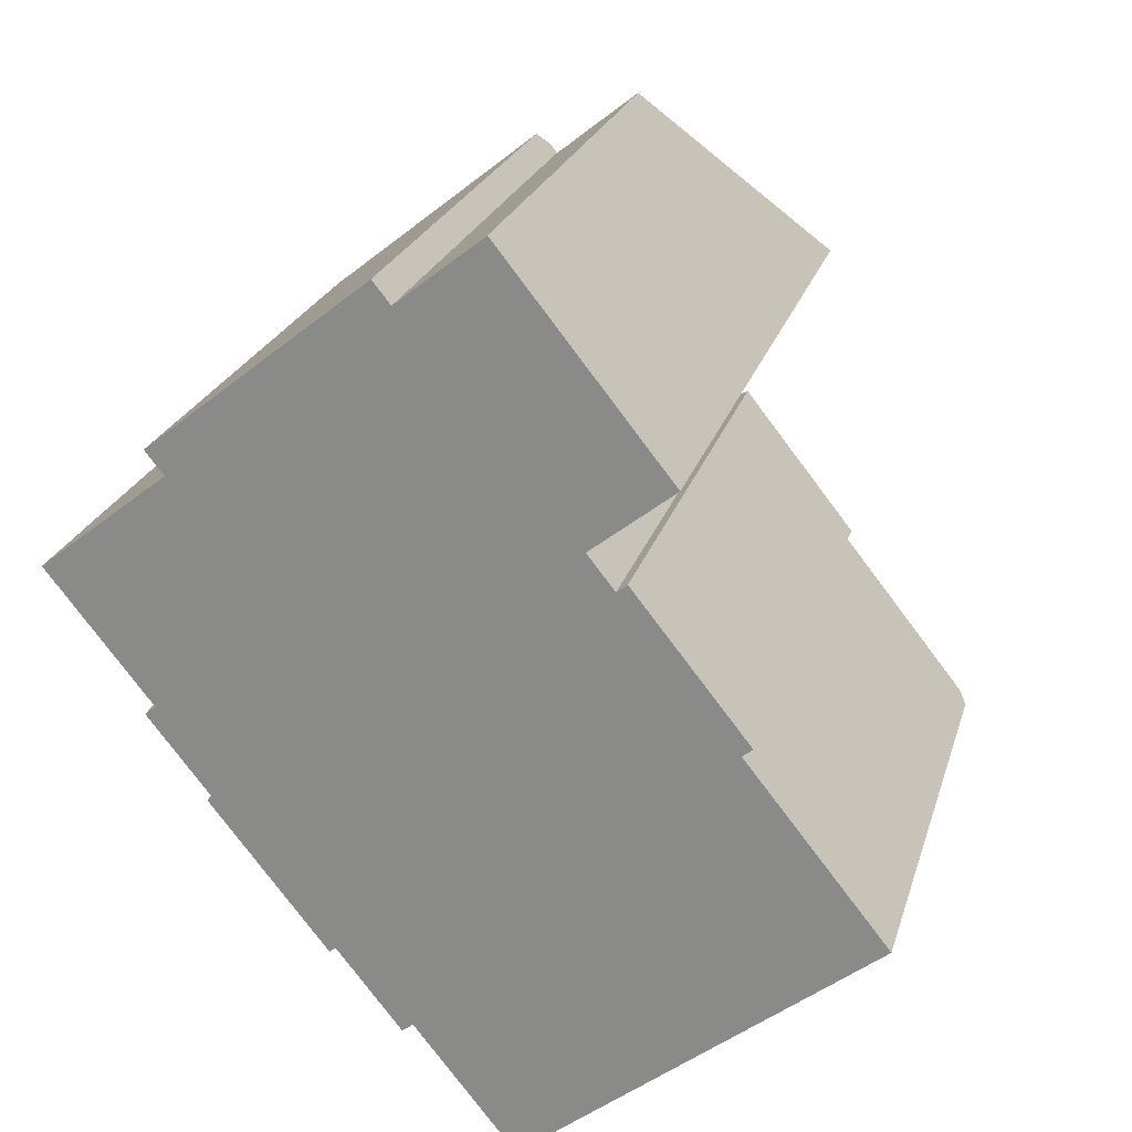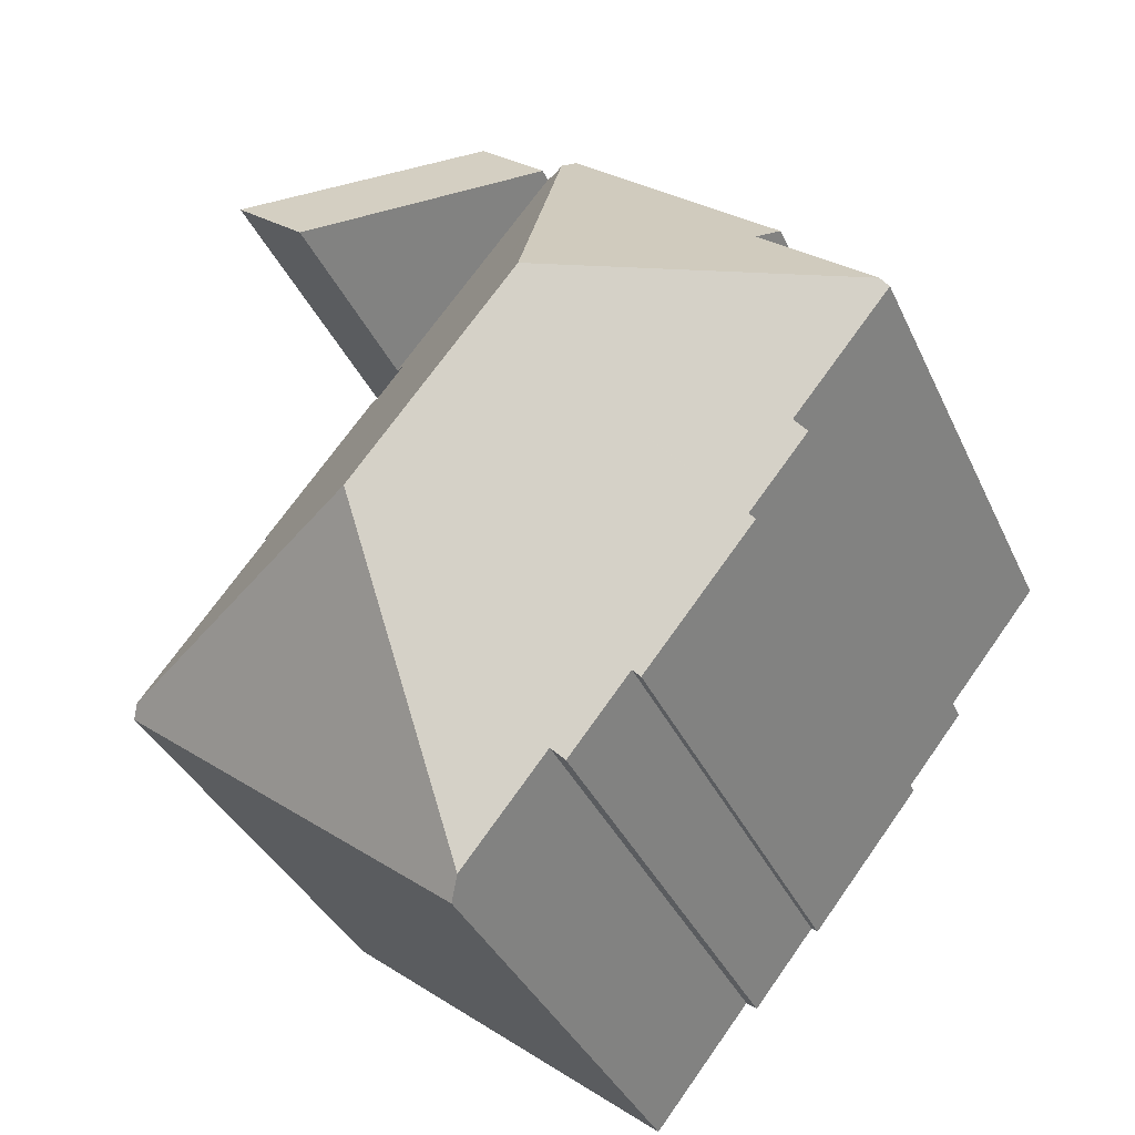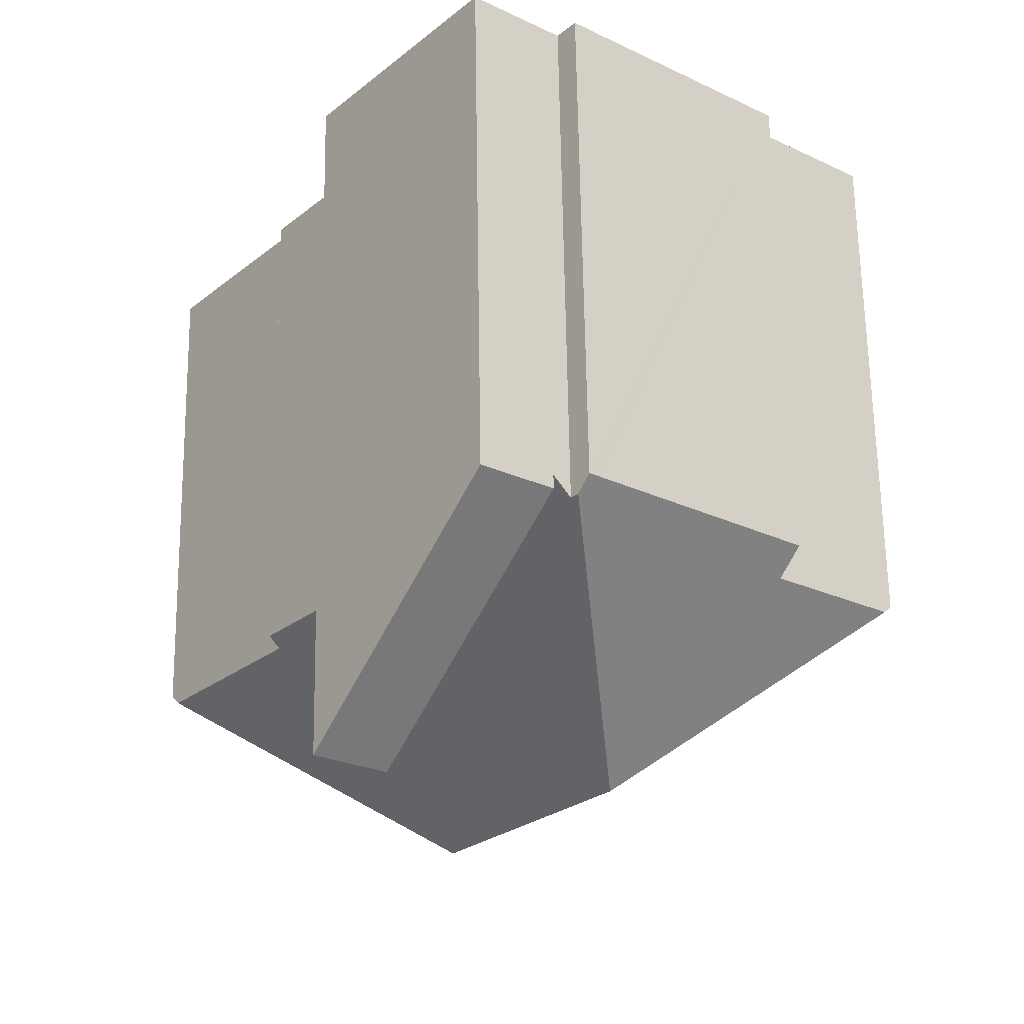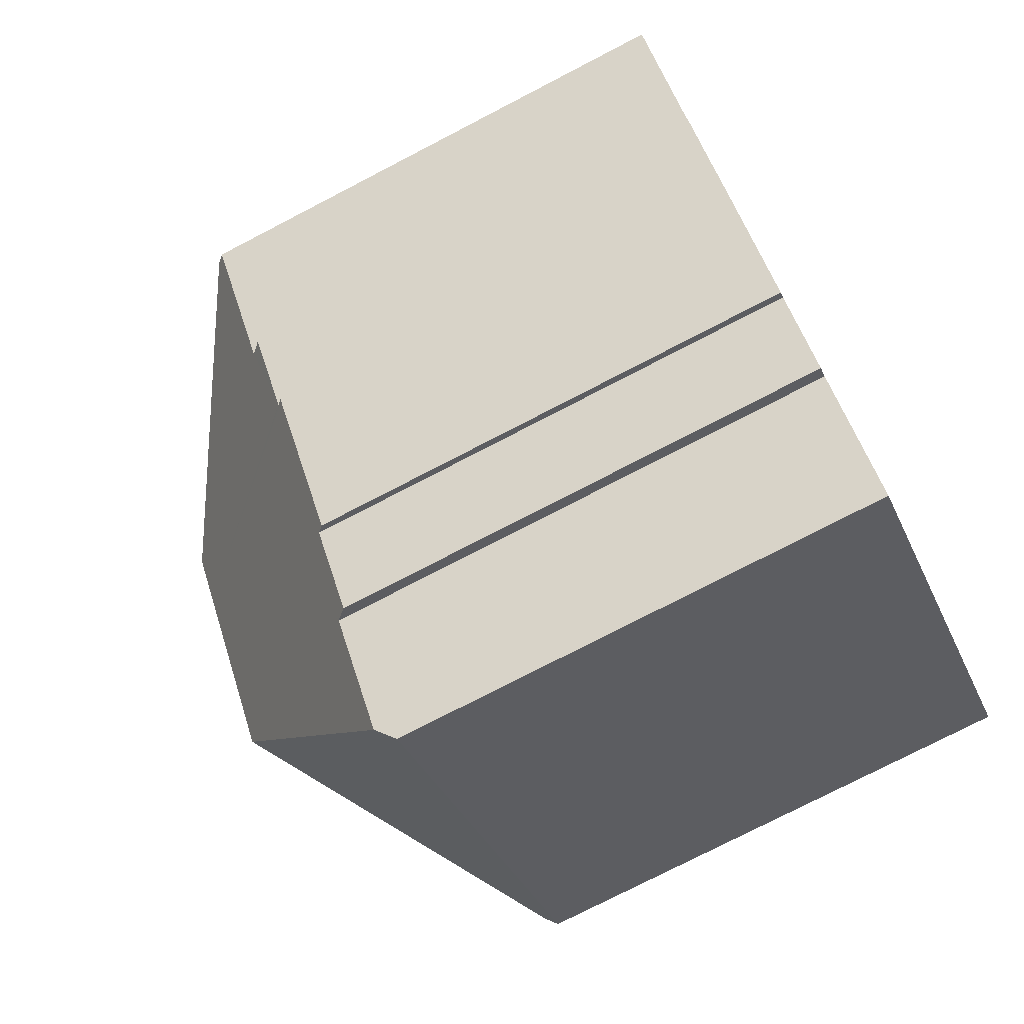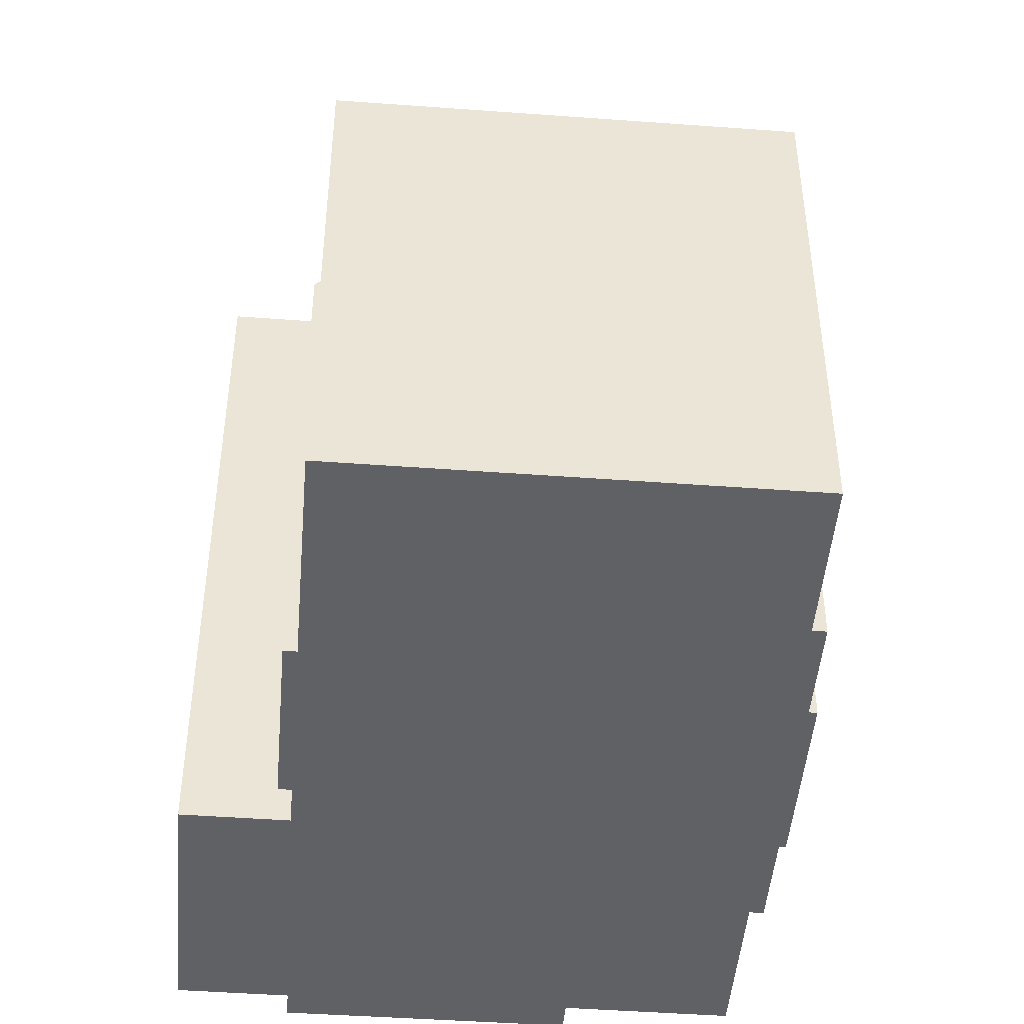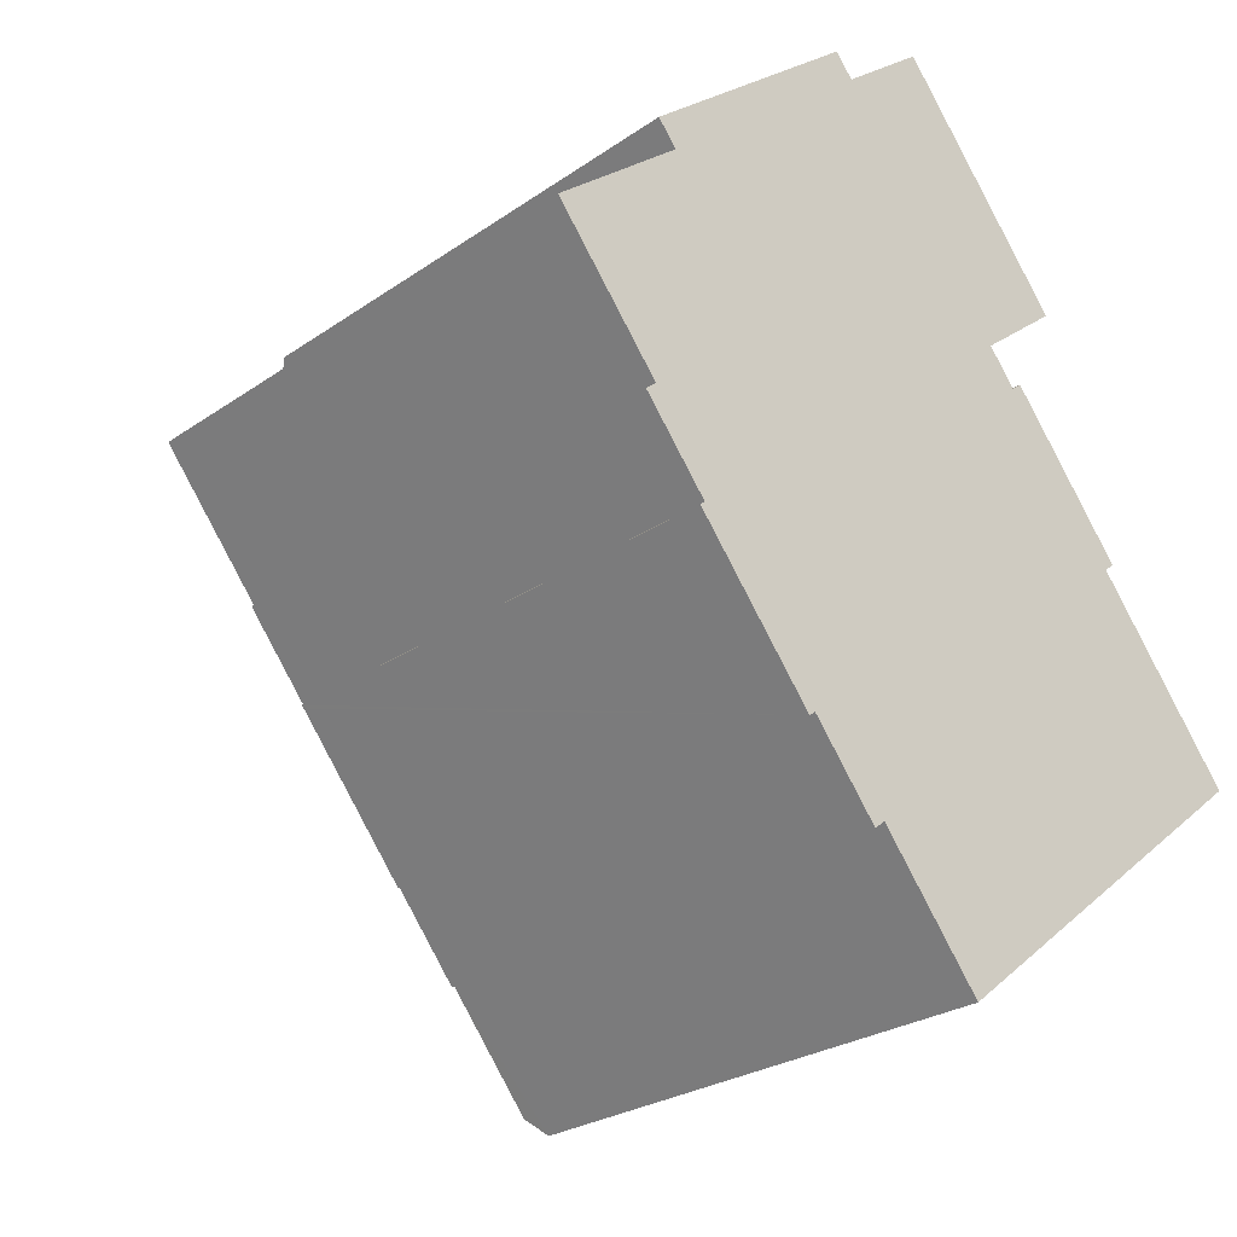
<metadata>
{"format":"obj","ext":"obj","renderer":"f3d","projection":"perspective","resolution":1024,"background":"white","views":[{"elev":23.1,"azim":15.0,"up":"+Z"},{"elev":-36.0,"azim":-157.9,"up":"+Z"},{"elev":65.1,"azim":179.1,"up":"+Z"},{"elev":-76.3,"azim":-62.6,"up":"+Z"},{"elev":-47.1,"azim":136.8,"up":"+Y"},{"elev":-25.7,"azim":-42.1,"up":"+Z"}]}
</metadata>
<code>
v  15.14 21.21 2.283
v  12.33 15.23 9.891
v  17.12 21.22 3.854
v  10.35 15.23 8.321
v  12.33 -6.056e-16 9.891
v  10.35 -5.095e-16 8.321
v  17.12 -2.36e-16 3.854
v  15.14 -1.398e-16 2.283
v  13.46 20.87 -6.831
v  18.82 15.23 -3.117
v  22.6 15.23 -7.884
v  15.84 14.9 1.243
v  15.54 15.23 1.006
v  14.82 15.23 1.914
v  14.77 15.23 1.984
v  10.35 14.81 8.321
v  15.14 14.81 2.283
v  9.738 20.87 -2.139
v  9.88 15.34 7.947
v  9.688 15.34 8.189
v  8.666 20.87 -0.787
v  19.11 14.9 -2.882
v  12.84 14.9 -16.11
v  22.84 14.9 -8.179
v  12.45 15.44 -15.62
v  0.22 15.65 0.175
v  2.971 15.41 -3.744
v  0 15.41 9.433e-16
v  4.442 15.06 -6.238
v  2.659 15.06 -3.991
v  4.297 14.9 -6.354
v  4.357 14.9 -6.43
v  7.615 14.9 -10.54
v  7.795 15.1 -10.39
v  9.637 15.1 -12.72
v  9.949 15.44 -12.47
v  9.391 14.92 8.563
v  9.022 14.9 8.297
v  9.376 14.9 8.582
v  3.569 14.92 3.923
v  3.119 14.92 3.568
v  3.184 15.01 3.486
v  3.651 15.66 2.897
v  18.82 1.909e-16 -3.117
v  22.84 5.008e-16 -8.179
v  22.6 4.828e-16 -7.884
v  9.88 -4.866e-16 7.947
v  9.391 -5.243e-16 8.563
v  9.376 -5.255e-16 8.582
v  9.688 -5.014e-16 8.189
v  14.77 -1.215e-16 1.984
v  15.54 -6.16e-17 1.006
v  14.82 -1.172e-16 1.914
v  15.84 -7.611e-17 1.243
v  19.11 1.765e-16 -2.882
v  4.442 3.82e-16 -6.238
v  4.297 3.891e-16 -6.354
v  2.971 2.293e-16 -3.744
v  2.659 2.444e-16 -3.991
v  3.651 -1.774e-16 2.897
v  0 0 0
v  0.22 -1.072e-17 0.175
v  3.119 -2.185e-16 3.568
v  9.022 -5.08e-16 8.297
v  3.569 -2.402e-16 3.923
v  12.84 9.865e-16 -16.11
v  9.949 7.634e-16 -12.47
v  9.637 7.786e-16 -12.72
v  7.795 6.364e-16 -10.39
v  7.615 6.451e-16 -10.54
v  12.45 9.564e-16 -15.62
v  4.357 3.937e-16 -6.43
v  3.184 -2.135e-16 3.486
g defaultobject
f 1 2 3
f 2 1 4
f 4 5 2
f 5 4 6
f 2 7 3
f 7 2 5
f 7 1 3
f 1 7 8
f 8 4 1
f 4 8 6
f 6 7 5
f 7 6 8
f 9 10 11
f 10 9 12
f 12 9 13
f 13 9 14
f 14 9 15
f 15 16 17
f 16 15 9
f 16 9 18
f 16 18 19
f 19 18 20
f 20 18 21
f 12 22 10
f 23 11 24
f 11 23 9
f 9 23 25
f 26 27 28
f 27 26 21
f 27 29 30
f 29 27 21
f 29 21 18
f 29 18 31
f 31 18 32
f 32 18 33
f 33 18 34
f 34 18 9
f 34 9 35
f 35 9 36
f 36 9 25
f 37 38 39
f 38 37 20
f 38 20 40
f 40 20 21
f 40 21 41
f 41 21 42
f 42 21 43
f 43 21 26
f 44 11 10
f 11 44 24
f 24 44 45
f 45 44 46
f 37 19 20
f 19 37 47
f 47 37 39
f 47 39 48
f 48 39 49
f 47 48 50
f 6 17 16
f 17 6 8
f 51 14 15
f 14 51 13
f 13 51 52
f 52 51 53
f 54 22 12
f 22 54 55
f 31 56 29
f 56 31 57
f 30 58 27
f 58 30 59
f 28 43 26
f 43 28 60
f 60 28 61
f 60 61 62
f 63 40 41
f 40 63 38
f 38 63 39
f 39 63 64
f 39 64 49
f 64 63 65
f 47 16 19
f 16 47 6
f 52 12 13
f 12 52 54
f 44 22 55
f 22 44 10
f 45 23 24
f 23 45 66
f 67 35 36
f 35 67 68
f 69 33 34
f 33 69 70
f 17 51 15
f 51 17 8
f 23 36 25
f 36 23 67
f 67 23 66
f 67 66 71
f 35 69 34
f 69 35 68
f 70 32 33
f 32 70 31
f 31 70 57
f 57 70 72
f 56 30 29
f 30 56 59
f 58 28 27
f 28 58 61
f 60 42 43
f 42 60 41
f 41 60 63
f 63 60 73
f 64 48 49
f 48 64 50
f 50 64 47
f 47 64 65
f 47 65 8
f 8 65 51
f 51 65 53
f 53 65 52
f 70 69 72
f 68 67 69
f 52 55 54
f 55 52 65
f 55 65 63
f 55 63 73
f 55 73 60
f 55 60 62
f 55 62 44
f 44 62 46
f 46 62 61
f 46 61 58
f 46 58 45
f 45 58 67
f 45 67 71
f 45 71 66
f 67 58 59
f 67 59 56
f 67 56 57
f 67 57 72
f 67 72 69
f 8 6 47

</code>
